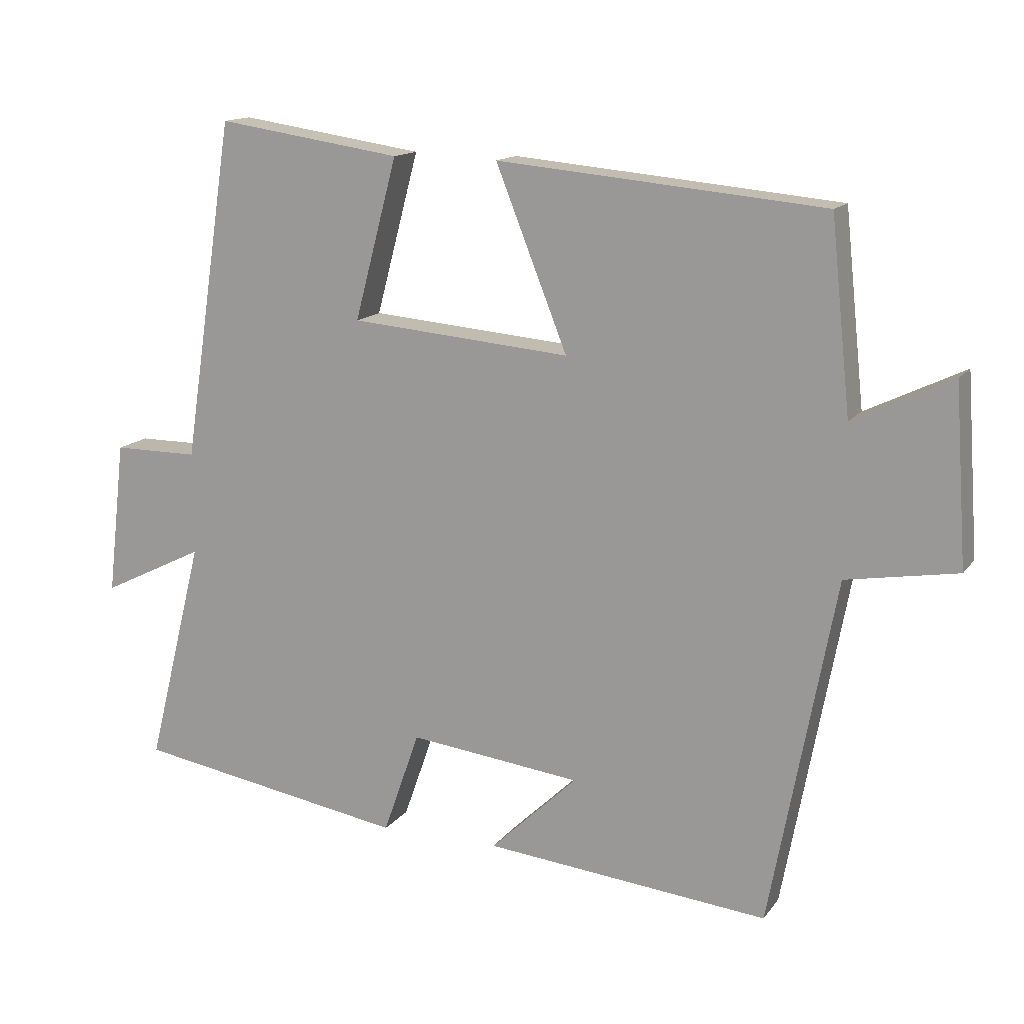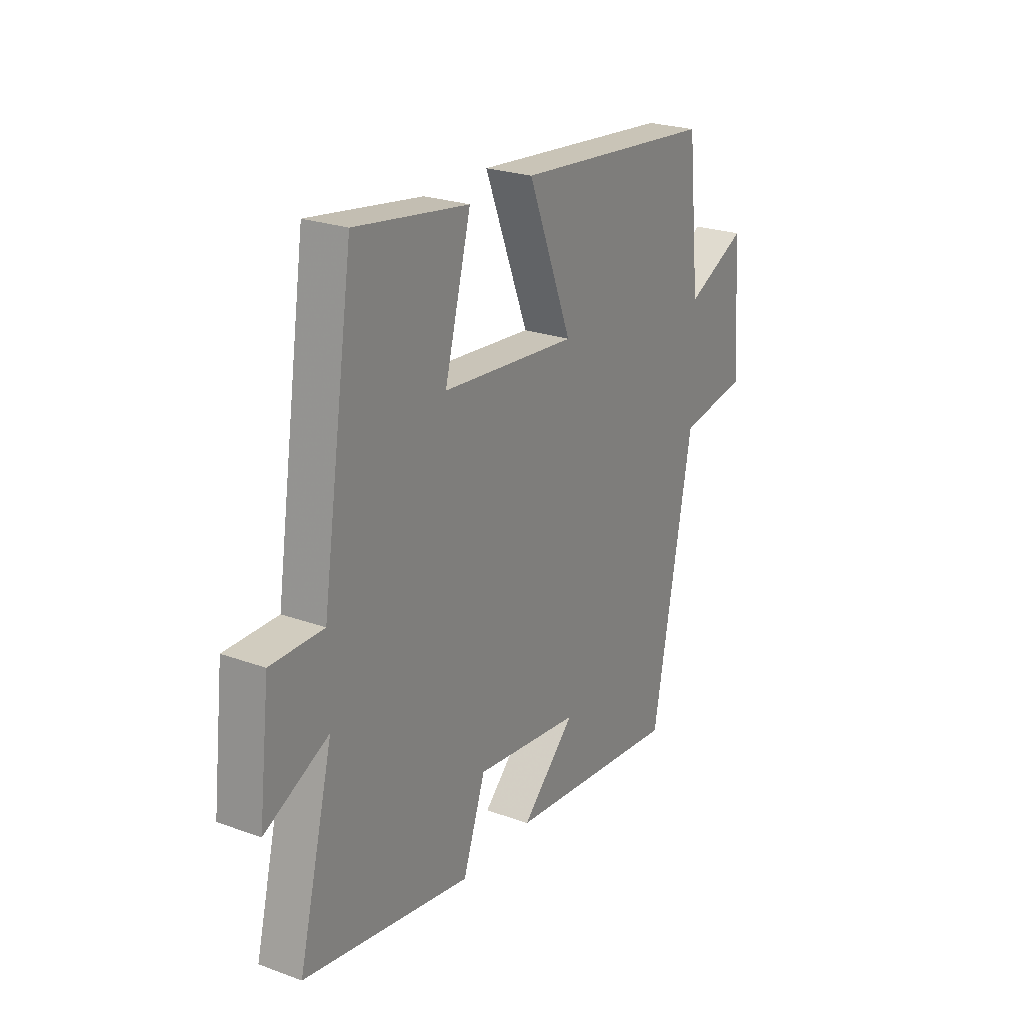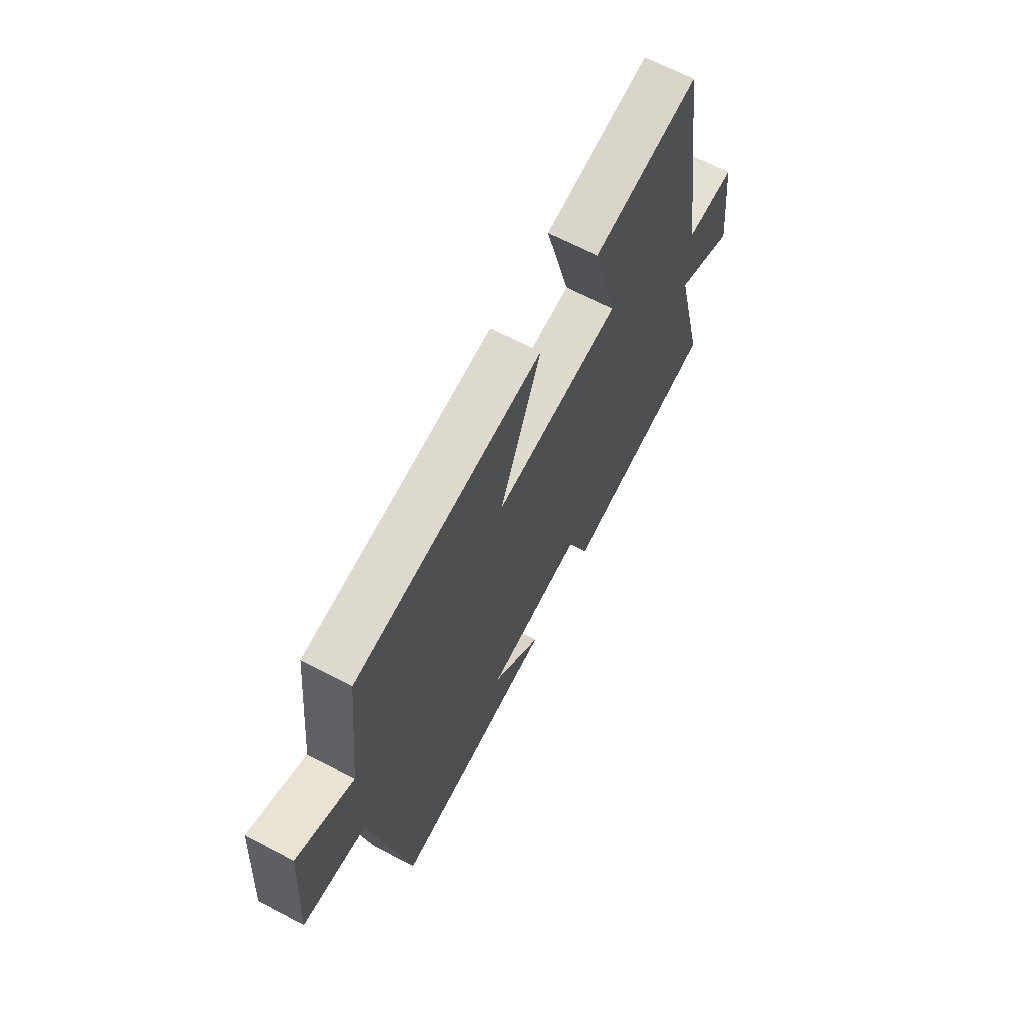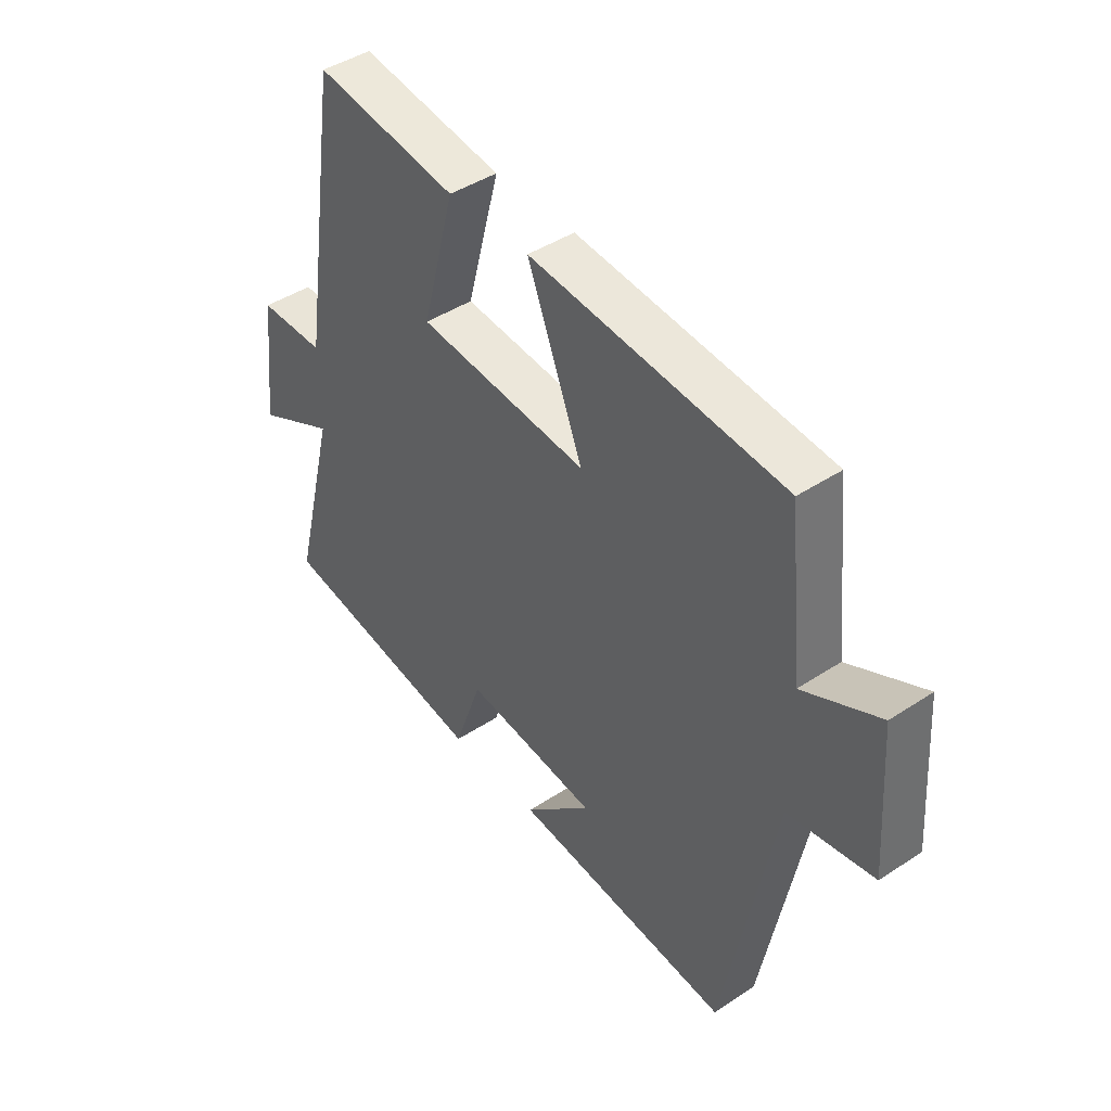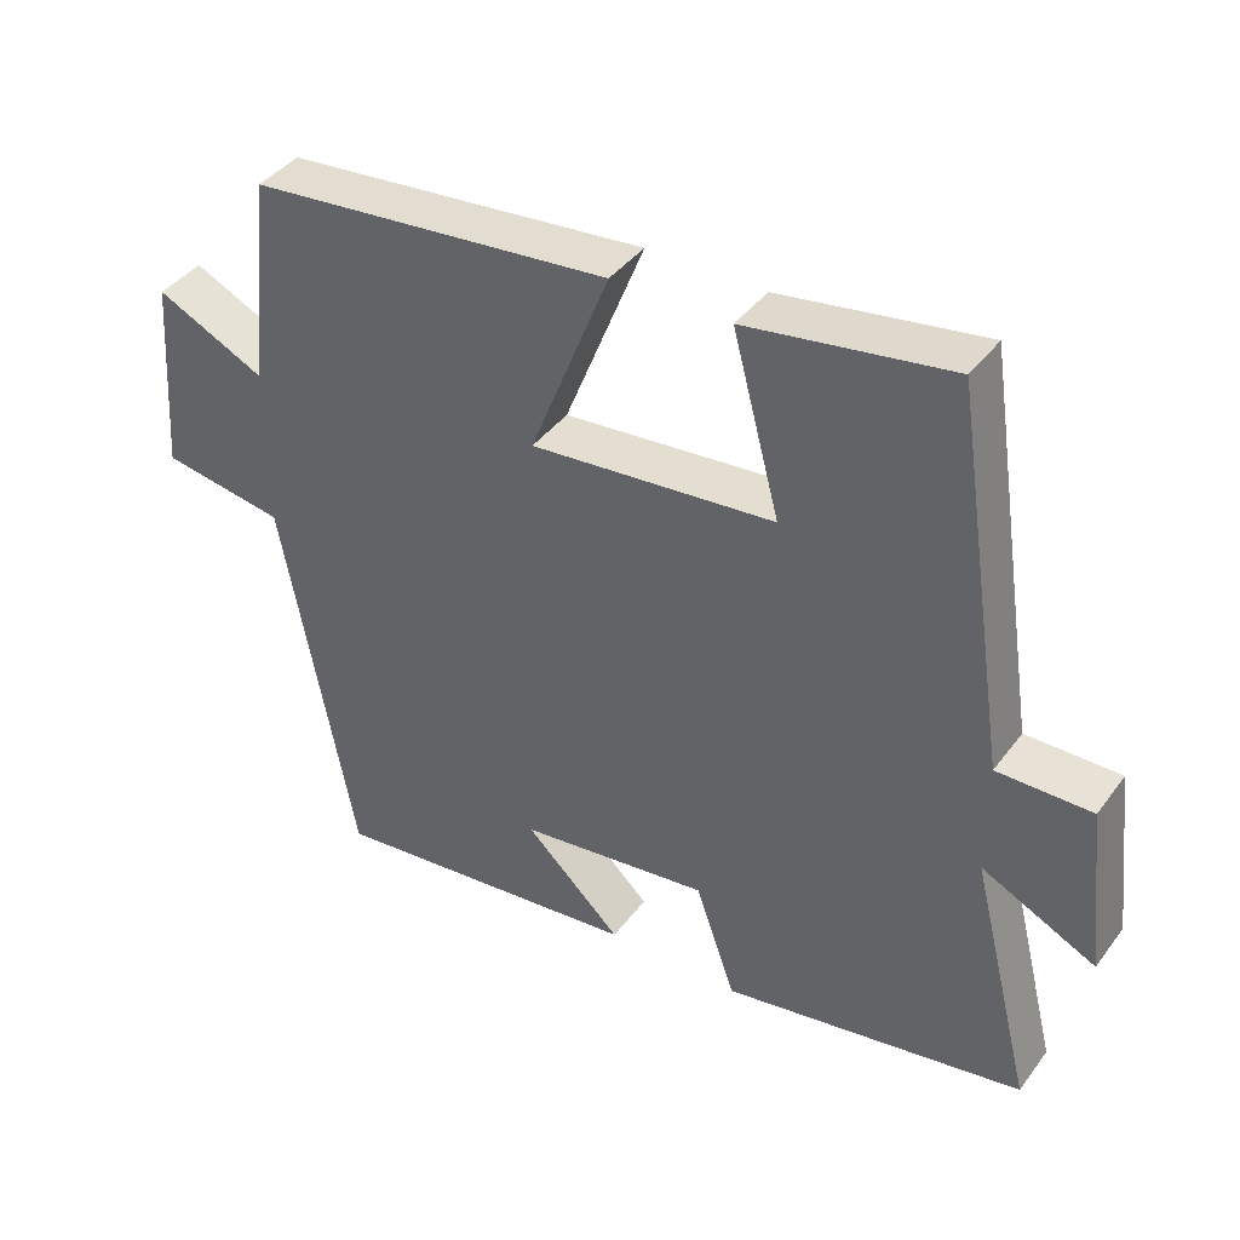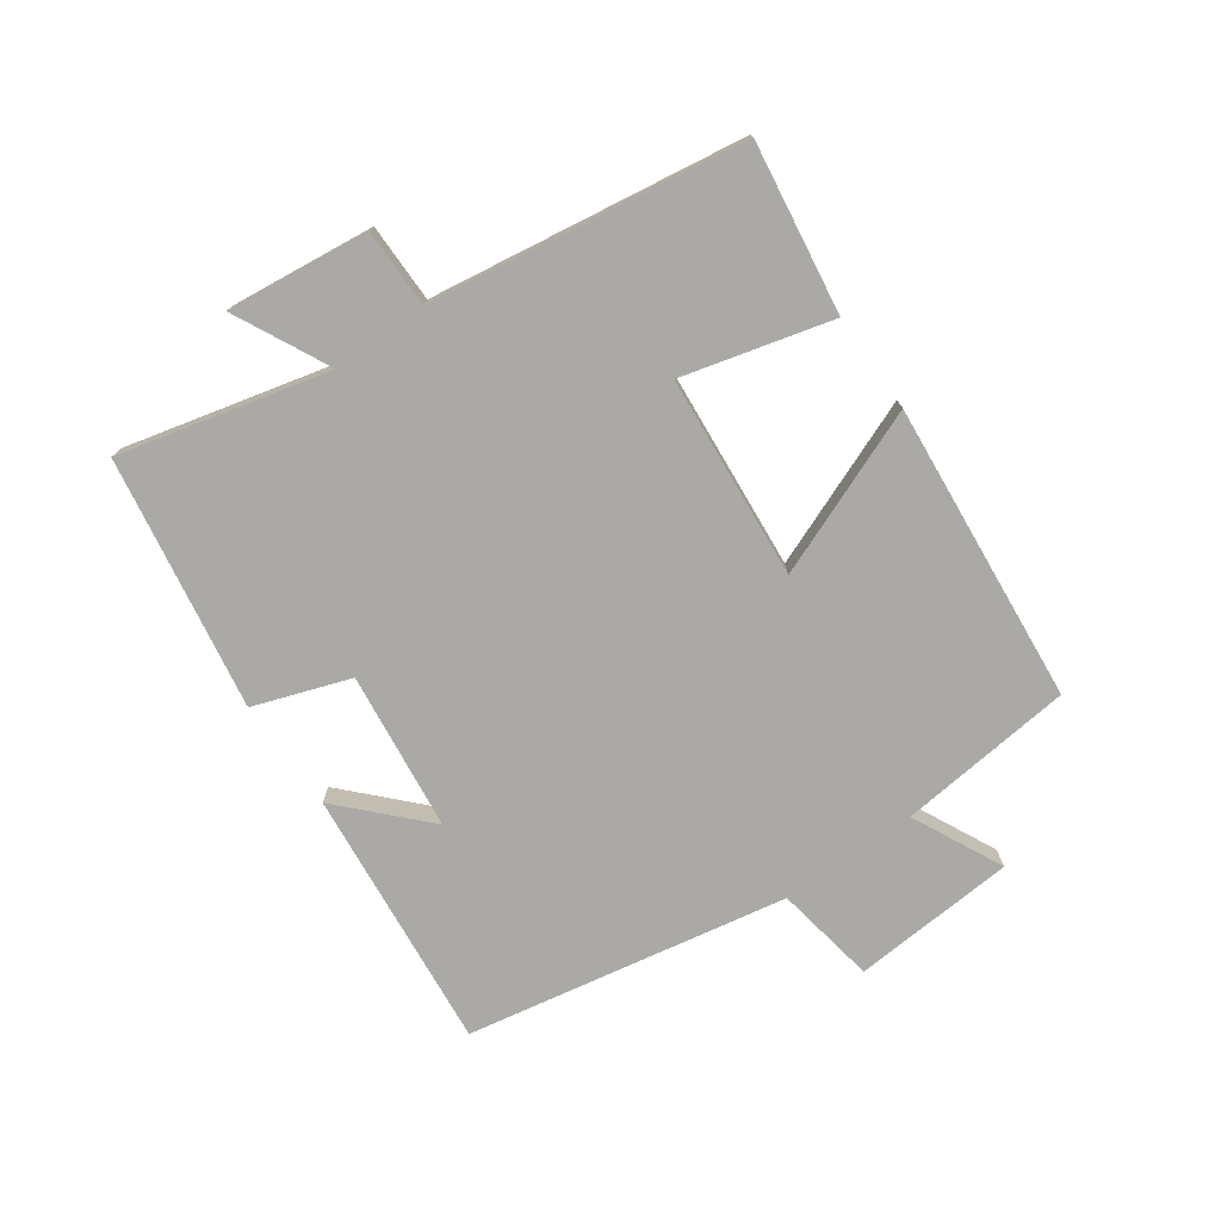
<metadata>
{"format":"obj","ext":"obj","renderer":"f3d","projection":"perspective","resolution":1024,"background":"white","views":[{"elev":14.2,"azim":23.2,"up":"+Z"},{"elev":24.2,"azim":-59.0,"up":"+Z"},{"elev":65.9,"azim":117.9,"up":"+Z"},{"elev":43.5,"azim":52.1,"up":"+Z"},{"elev":40.4,"azim":-146.9,"up":"+Z"},{"elev":-75.5,"azim":-54.6,"up":"+Y"}]}
</metadata>
<code>
v -0.582 0.07 -0.433
v -0.5 0.07 -0.105
v -0.65 0.07 -0.179
v -0.624 0.07 0.045
v -0.5 0.07 0.045
v -0.425 0.07 0.54
v -0.157 0.07 0.5
v -0.219 0.07 0.266
v 0.101 0.07 0.238
v -0.003 0.07 0.5
v 0.471 0.07 0.456
v 0.5 0.07 0.179
v 0.643 0.07 0.248
v 0.661 0.07 -0.01
v 0.5 0.07 -0.037
v 0.405 0.07 -0.542
v -0.009 0.07 -0.5
v 0.118 0.07 -0.379
v -0.132 0.07 -0.349
v -0.185 0.07 -0.5
v -0.582 0 -0.433
v -0.5 0 -0.105
v -0.65 0 -0.179
v -0.624 0 0.045
v -0.5 0 0.045
v -0.425 0 0.54
v -0.157 0 0.5
v -0.219 0 0.266
v 0.101 0 0.238
v -0.003 0 0.5
v 0.471 0 0.456
v 0.5 0 0.179
v 0.643 0 0.248
v 0.661 0 -0.01
v 0.5 0 -0.037
v 0.405 0 -0.542
v -0.009 0 -0.5
v 0.118 0 -0.379
v -0.132 0 -0.349
v -0.185 0 -0.5
f 19 20 1 2
f 18 19 2
f 15 16 17 18
f 15 18 2
f 12 13 14 15
f 11 12 15
f 10 11 15
f 9 10 15
f 8 9 15 2
f 7 8 2
f 6 7 2
f 5 6 2
f 2 3 4 5
f 22 21 40 39
f 22 39 38
f 38 37 36 35
f 22 38 35
f 35 34 33 32
f 35 32 31
f 35 31 30
f 35 30 29
f 22 35 29 28
f 22 28 27
f 22 27 26
f 22 26 25
f 25 24 23 22
f 1 21 22 2
f 2 22 23 3
f 3 23 24 4
f 4 24 25 5
f 5 25 26 6
f 6 26 27 7
f 7 27 28 8
f 8 28 29 9
f 9 29 30 10
f 10 30 31 11
f 11 31 32 12
f 12 32 33 13
f 13 33 34 14
f 14 34 35 15
f 15 35 36 16
f 16 36 37 17
f 17 37 38 18
f 18 38 39 19
f 19 39 40 20
f 20 40 21 1

</code>
